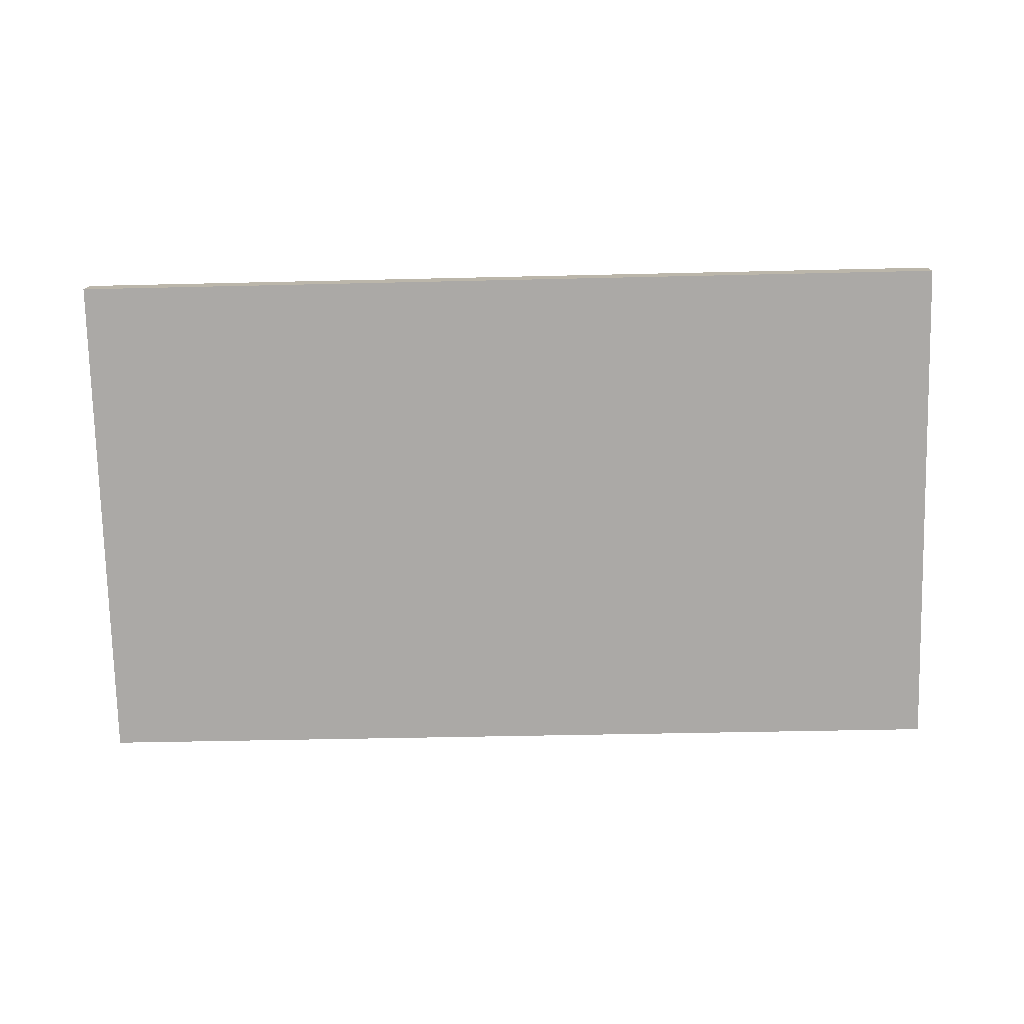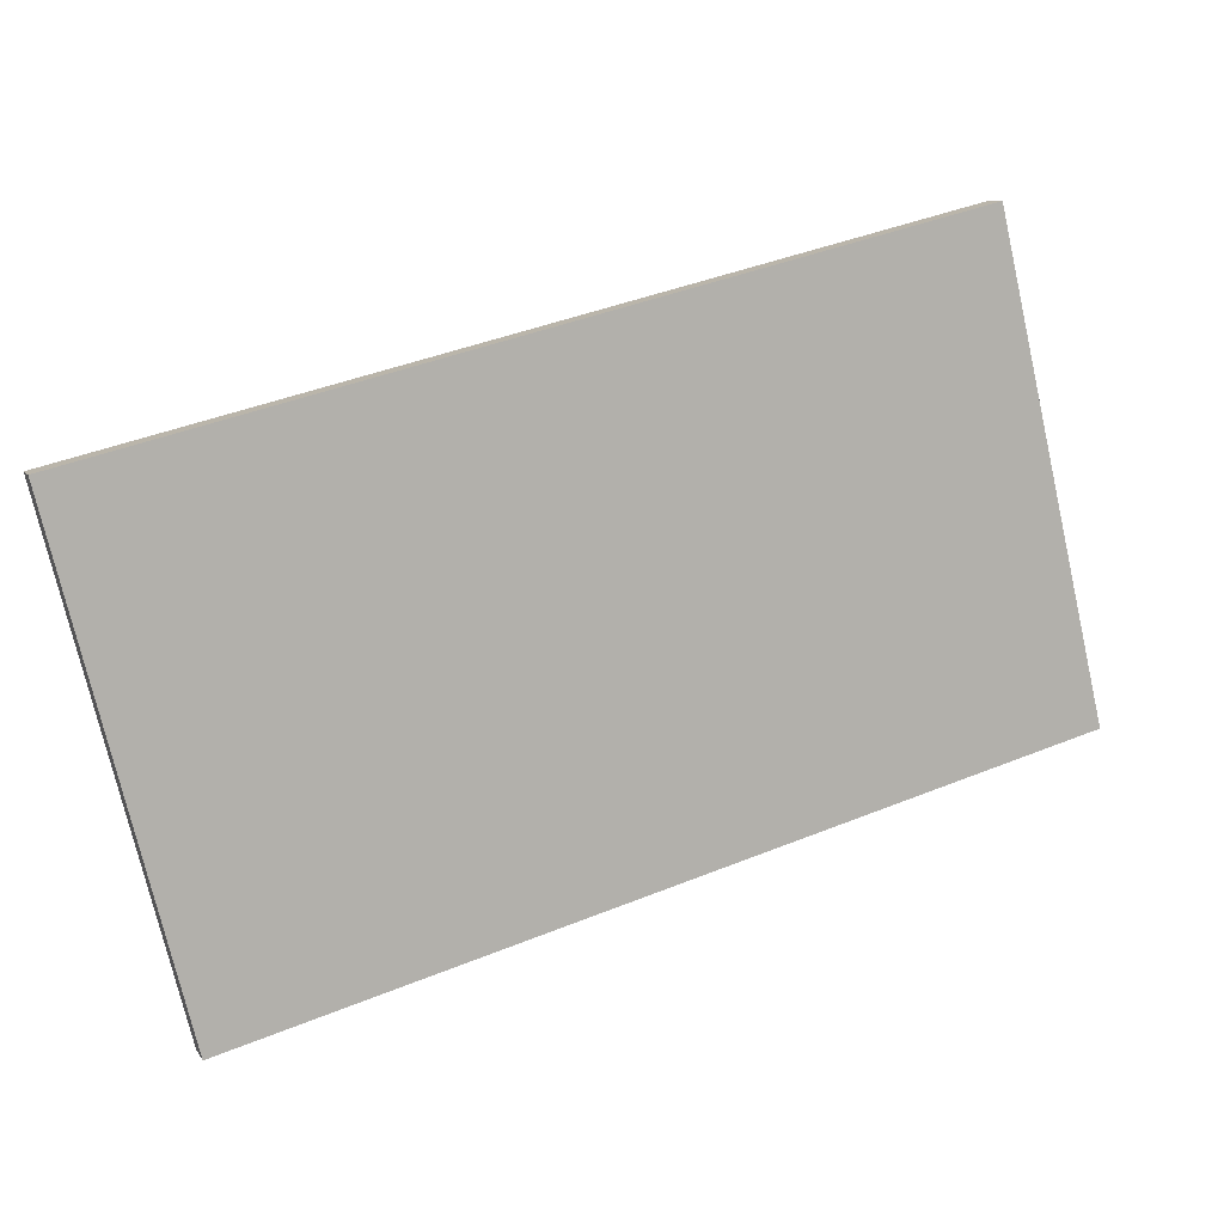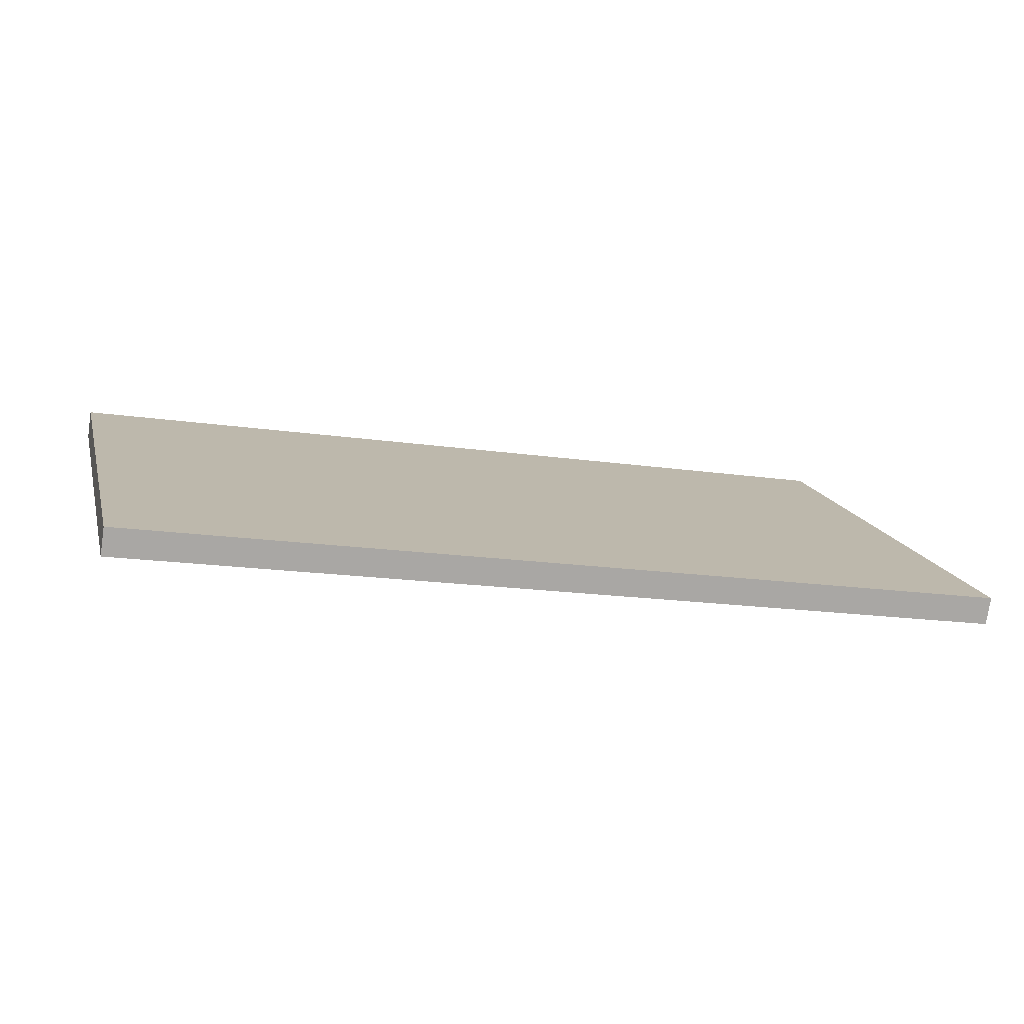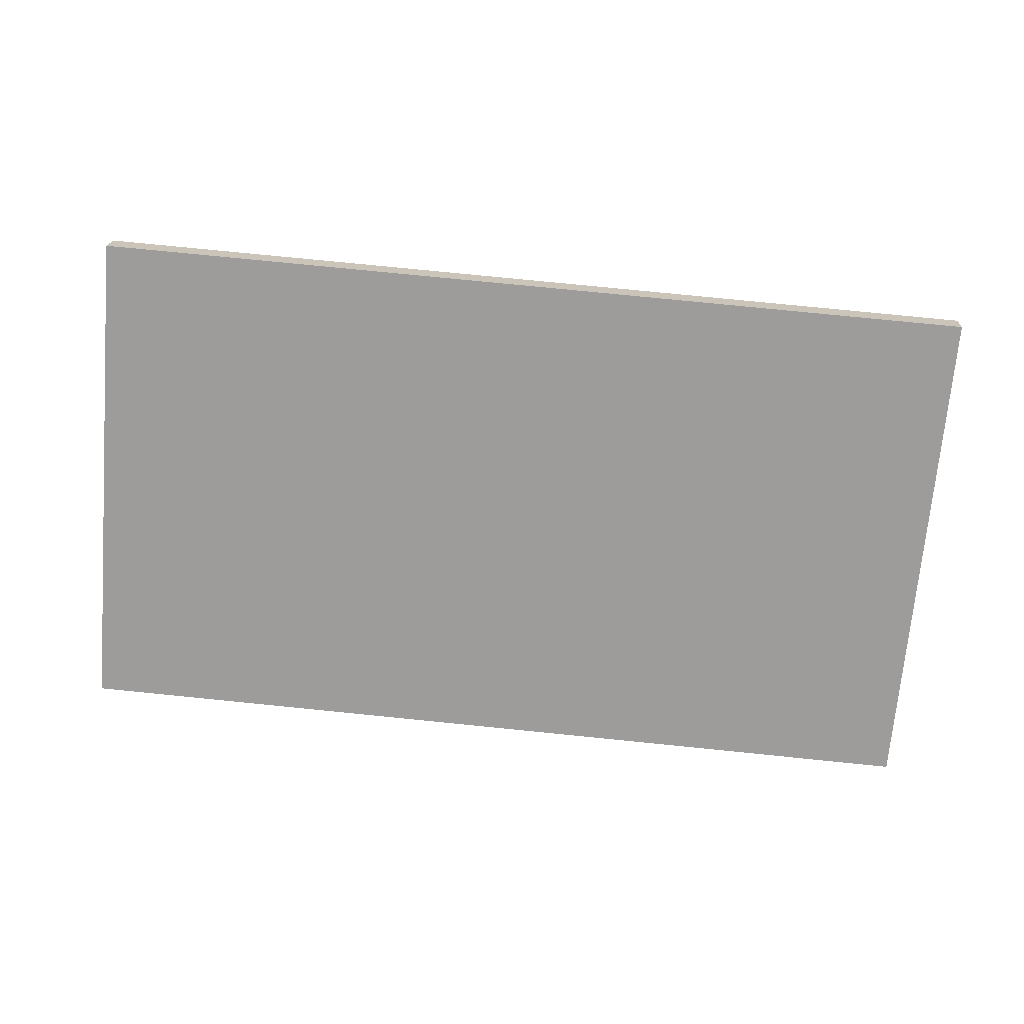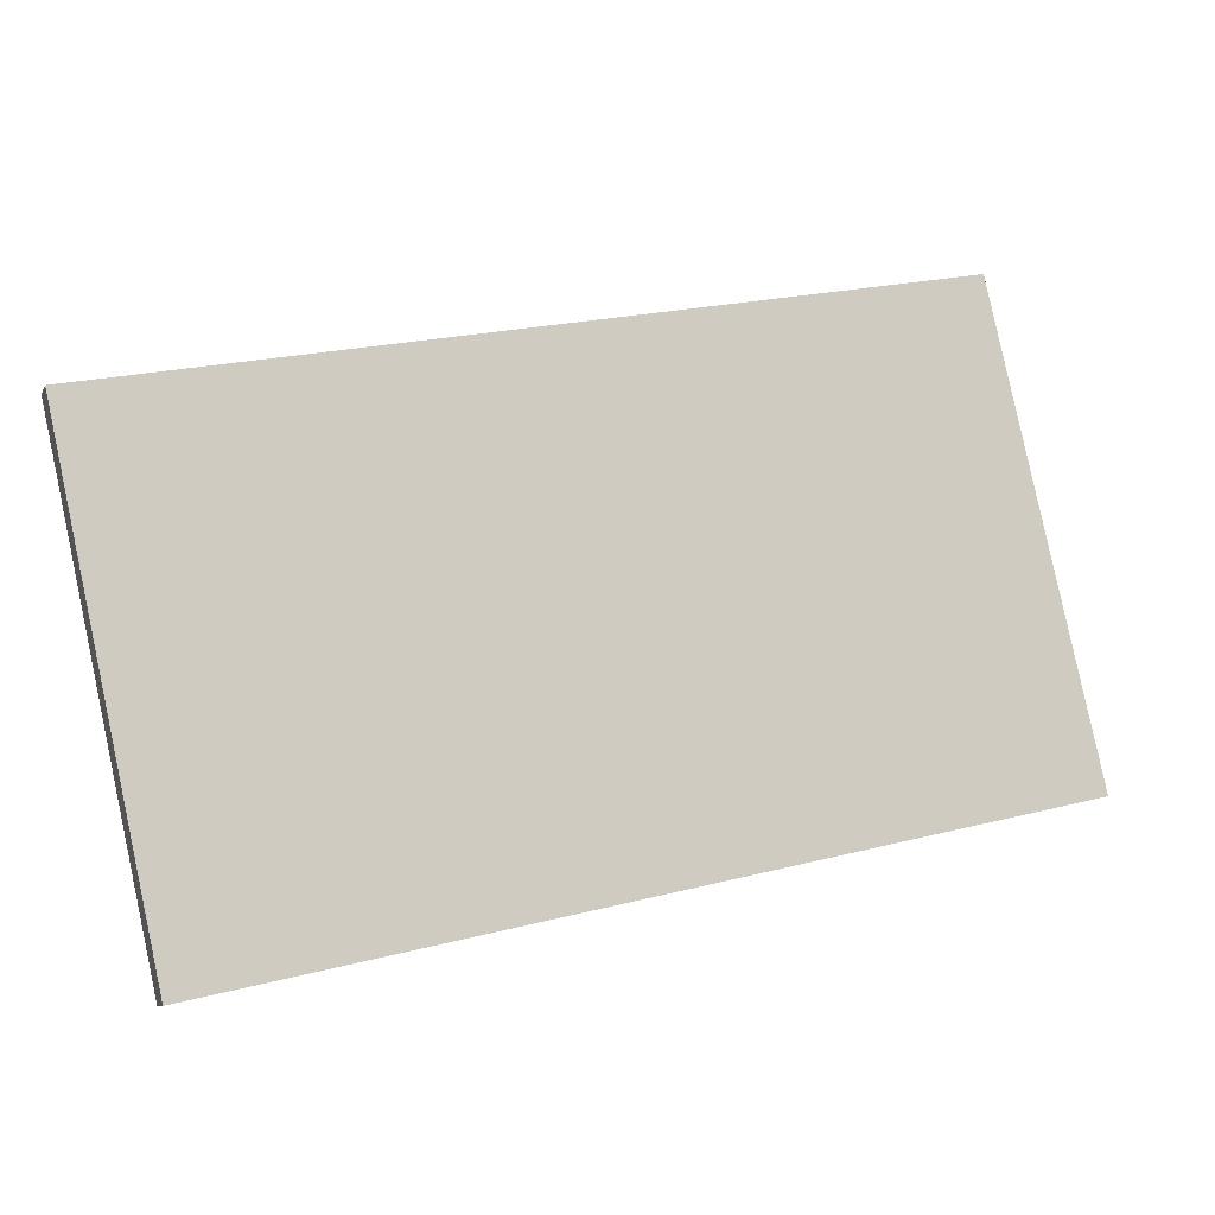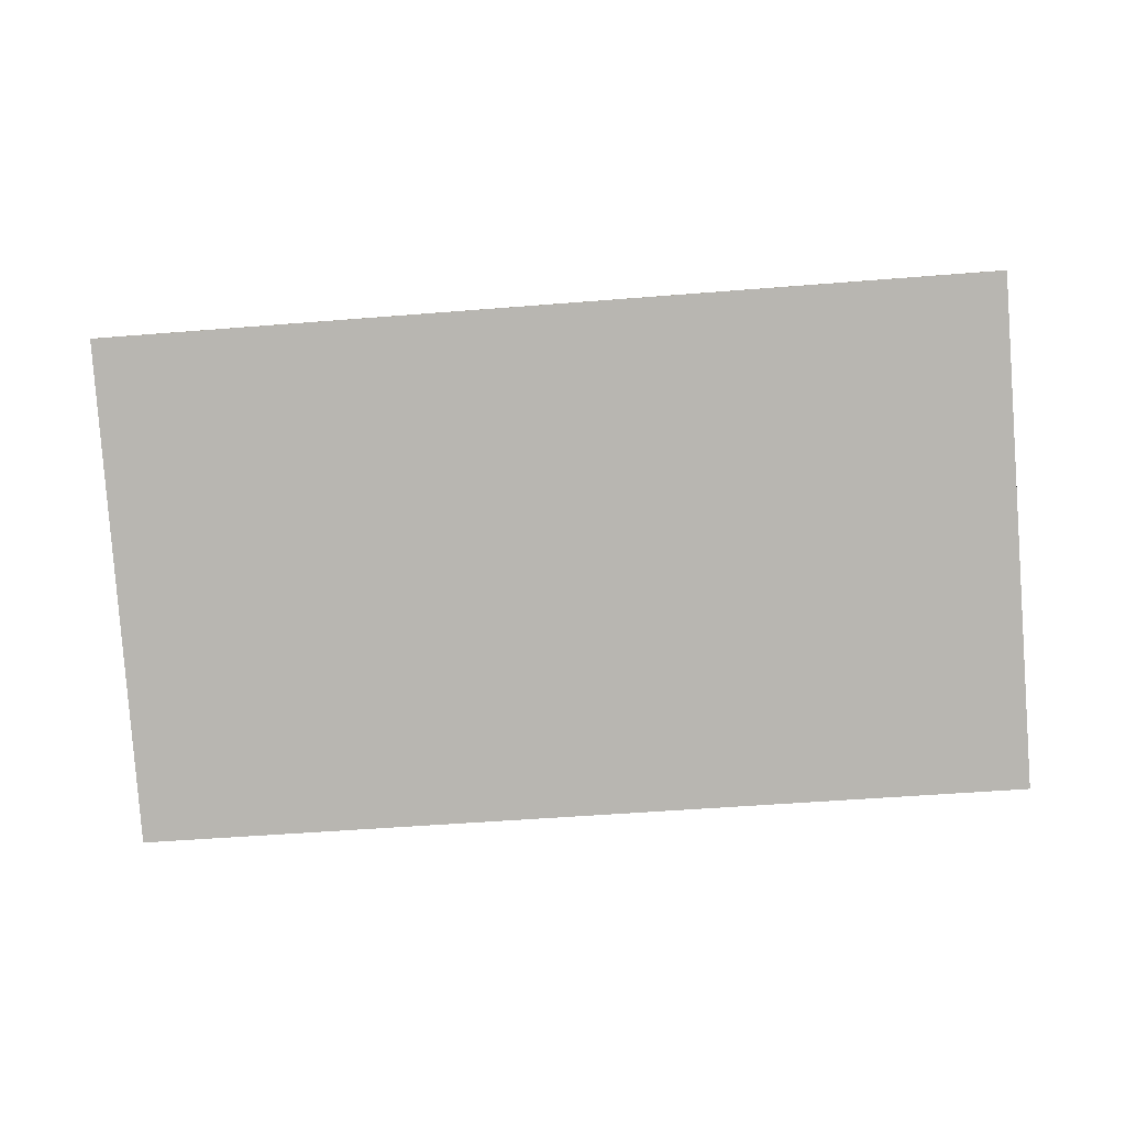
<metadata>
{"format":"obj","ext":"obj","renderer":"f3d","projection":"perspective","resolution":1024,"background":"white","views":[{"elev":-44.2,"azim":1.6,"up":"+Y"},{"elev":43.6,"azim":-25.3,"up":"+Z"},{"elev":-17.6,"azim":163.8,"up":"+Y"},{"elev":78.1,"azim":-174.3,"up":"+Y"},{"elev":22.8,"azim":-23.6,"up":"+Z"},{"elev":-50.6,"azim":5.0,"up":"+Y"}]}
</metadata>
<code>
o FridgeLid
g FridgeLid
v -51.96 2.192 -33.8
v -48.21 2.192 -33.8
v -51.96 2.292 -33.86
v -48.21 2.292 -33.86
v -48.21 3.314 -31.97
v -48.21 3.414 -32.03
v -51.96 3.314 -31.97
v -51.96 3.414 -32.03
f 3 4 2 1
f 4 6 5 2
f 6 8 7 5
f 8 3 1 7
f 8 6 4 3
f 1 2 5 7

</code>
